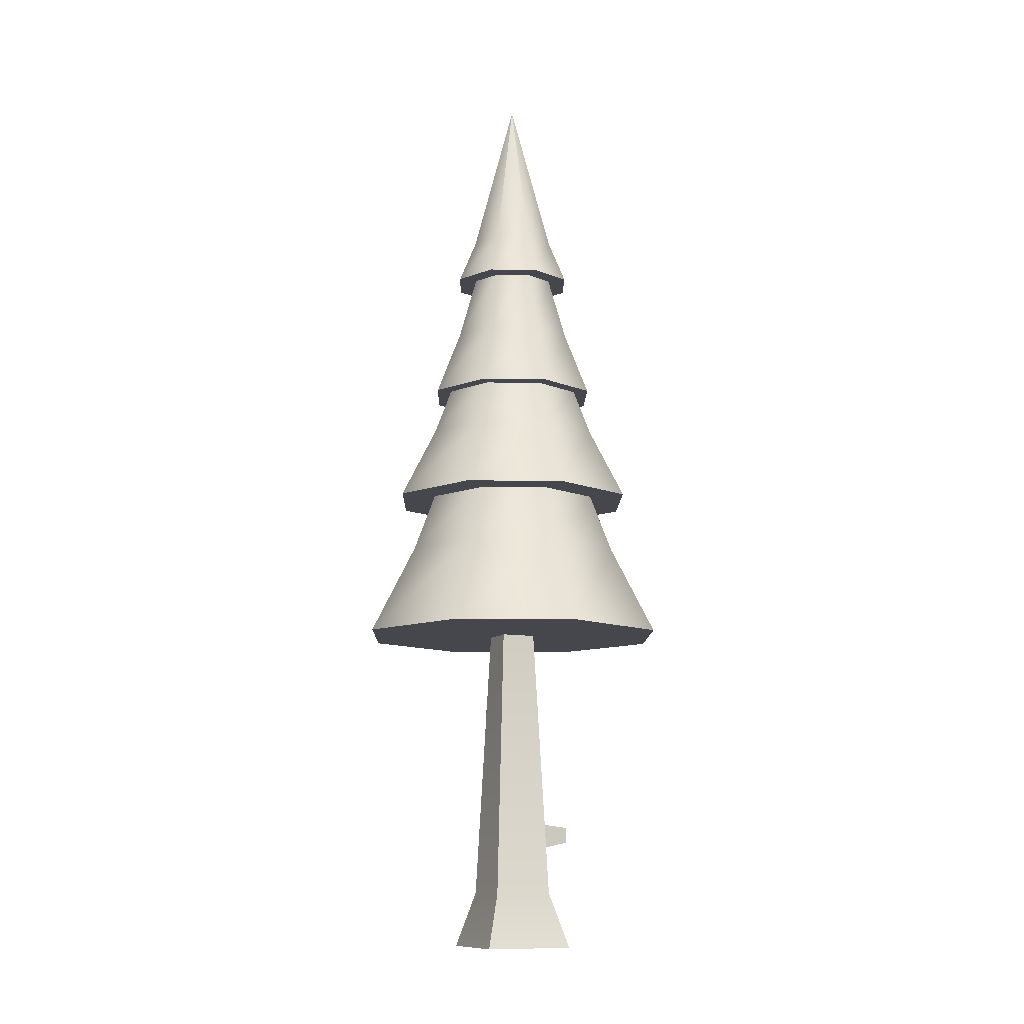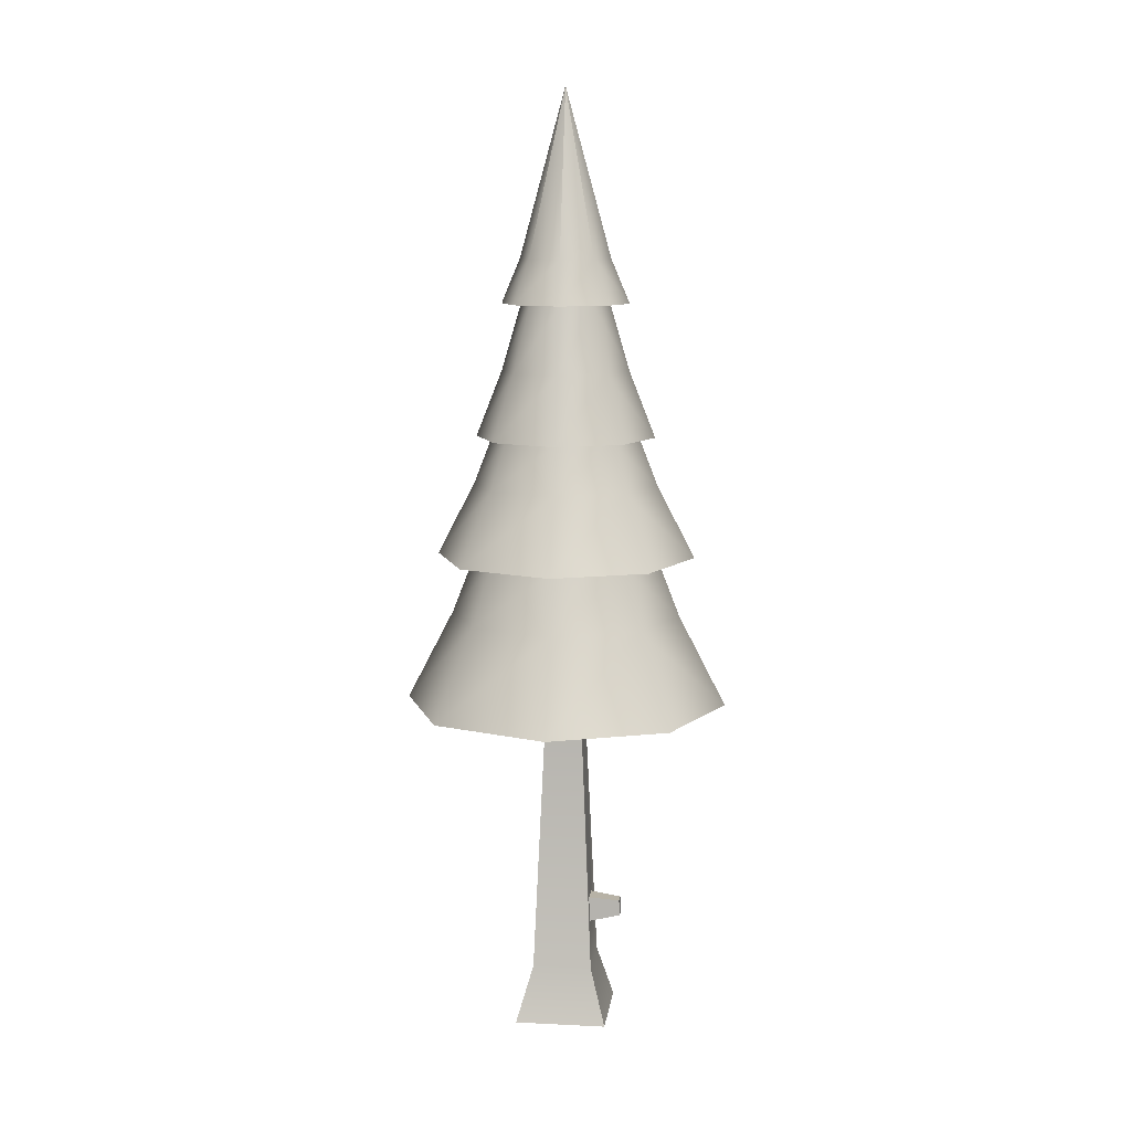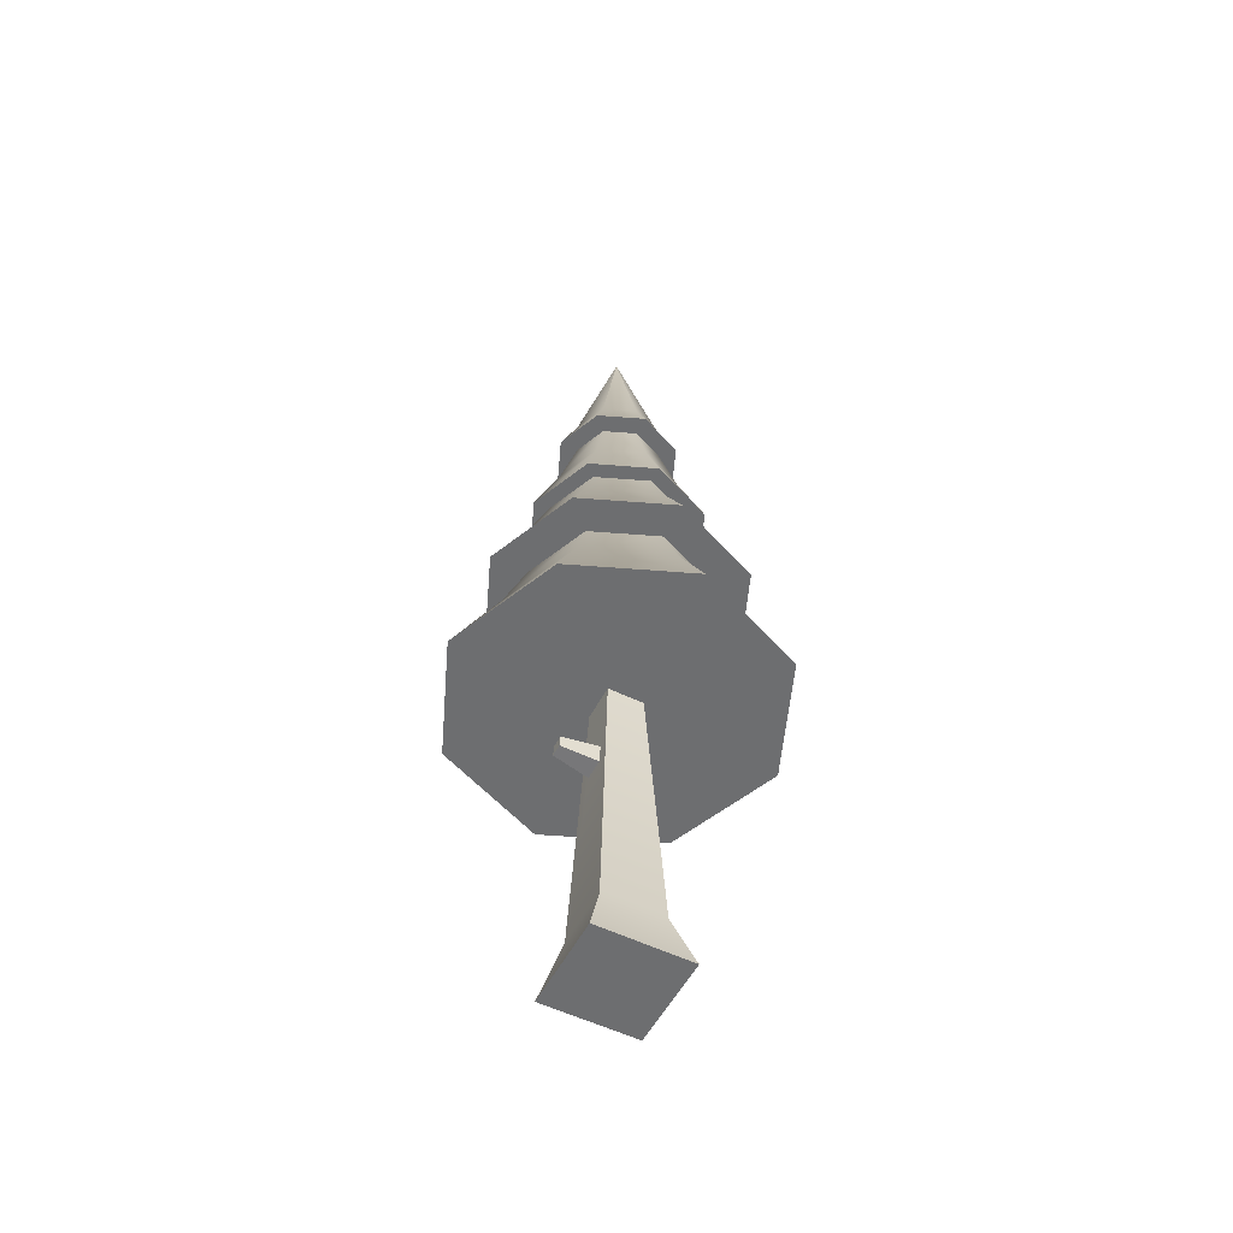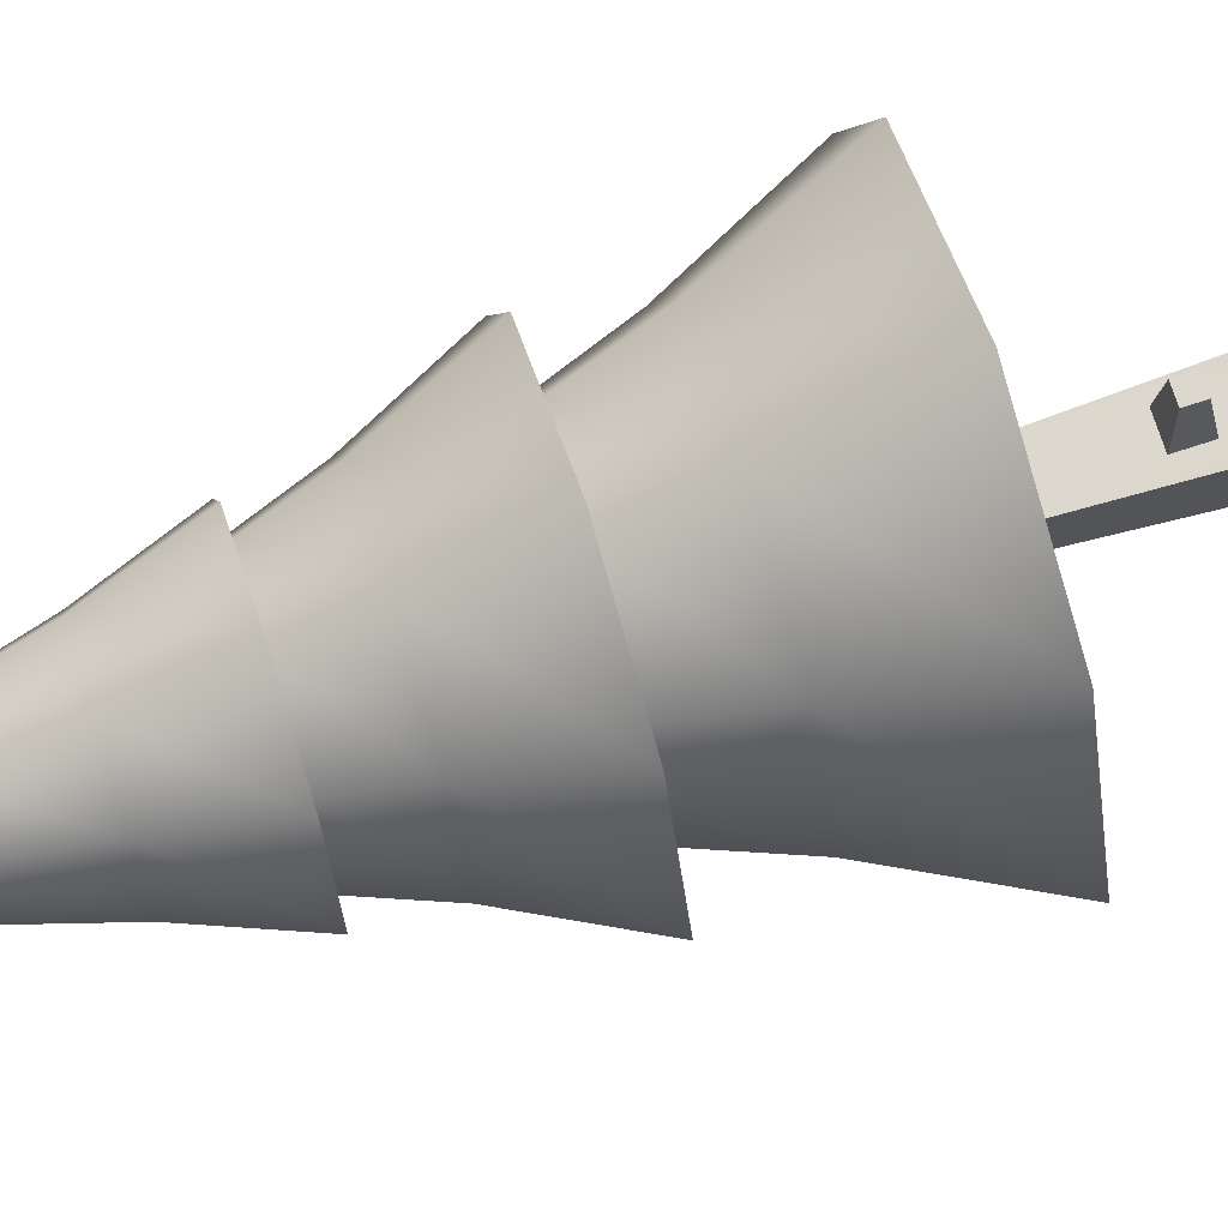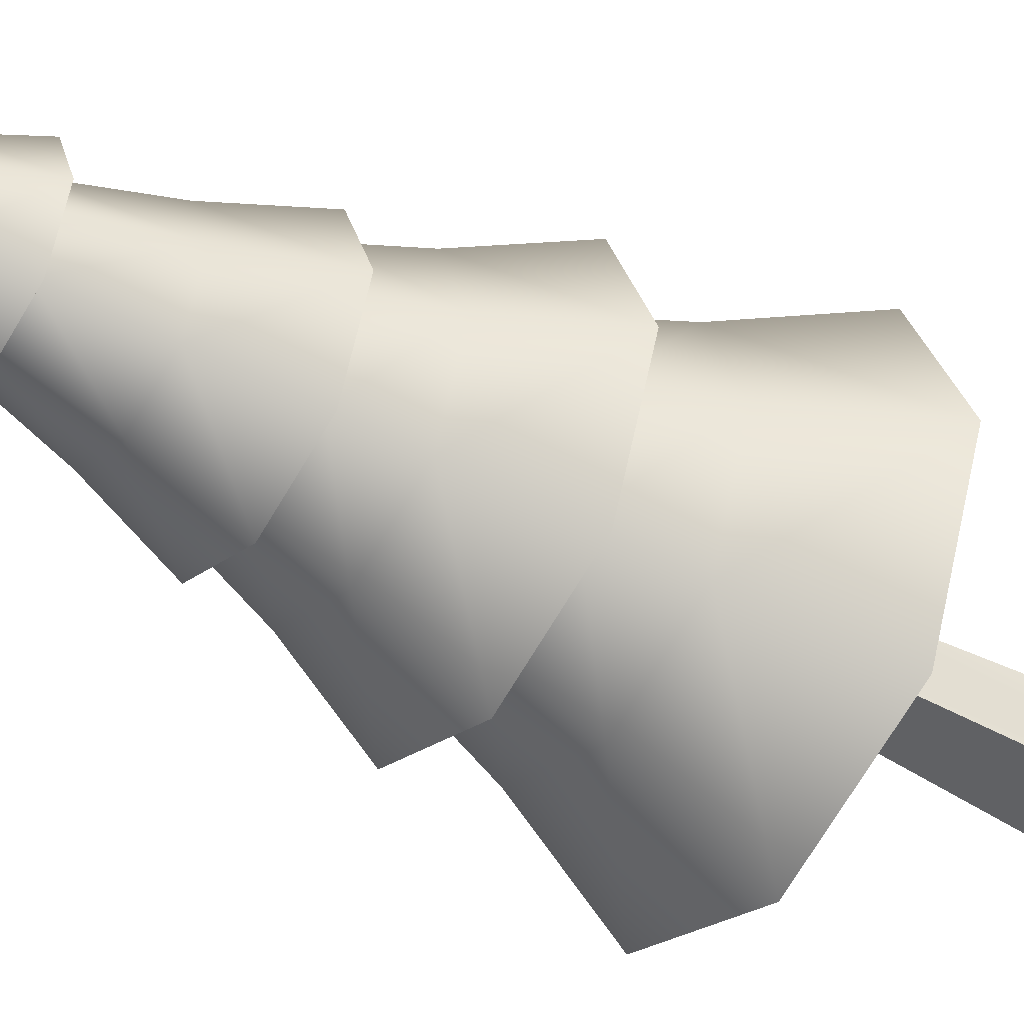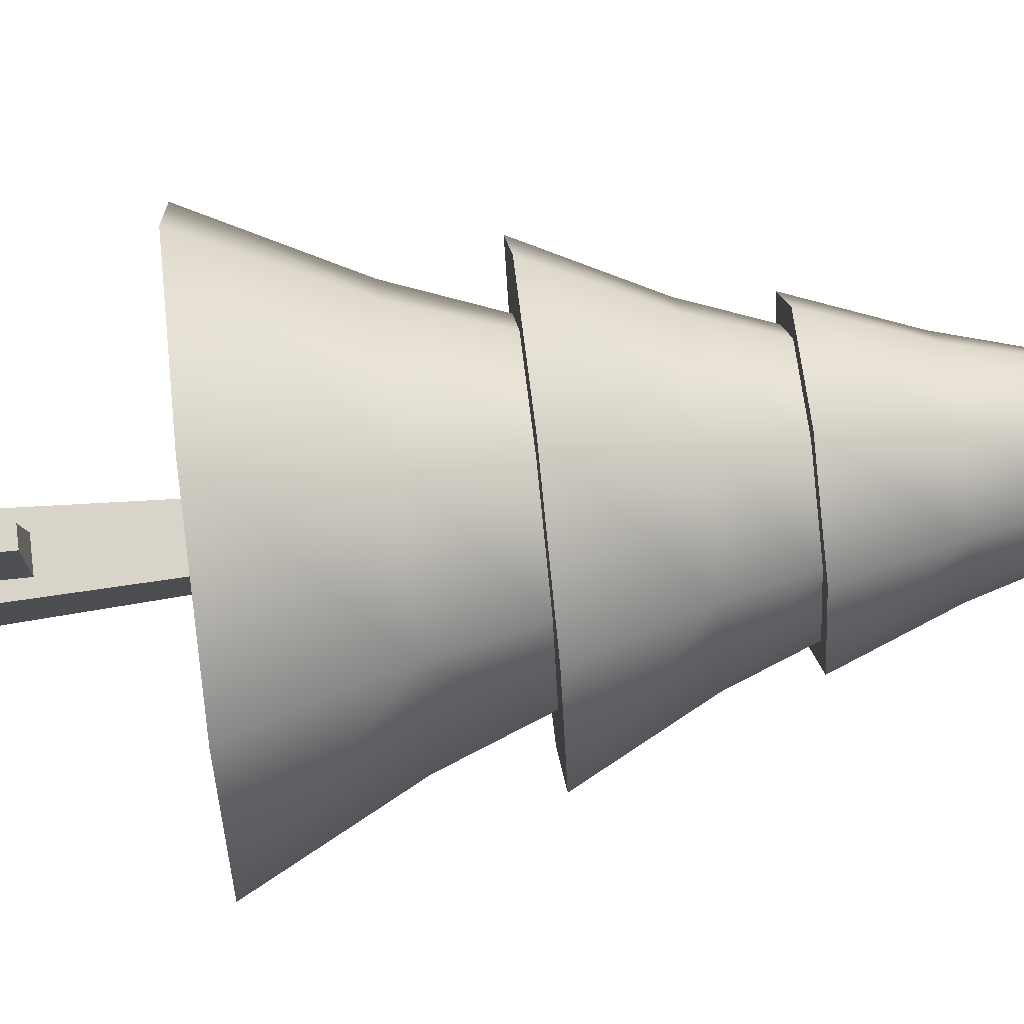
<metadata>
{"format":"obj","ext":"obj","renderer":"f3d","projection":"perspective","resolution":1024,"background":"white","views":[{"elev":-10.9,"azim":156.4,"up":"+Y"},{"elev":10.3,"azim":-173.0,"up":"+Y"},{"elev":-54.3,"azim":62.7,"up":"+Y"},{"elev":70.7,"azim":-107.5,"up":"+Z"},{"elev":-44.5,"azim":-123.7,"up":"+Z"},{"elev":76.3,"azim":83.7,"up":"+Z"}]}
</metadata>
<code>
g treeHigh
v -0.1423 2.452 -2.888e-15
v 3.61e-15 2.973 -2.888e-15
v -0.1006 2.452 0.1006
v 0.1006 2.452 0.1006
v 5.053e-15 2.452 0.1423
v 0.1423 2.452 -2.888e-15
v 0.1006 2.452 -0.1006
v 5.053e-15 2.452 -0.1423
v -0.1006 2.452 -0.1006
v -7.219e-16 1.045 -0.5115
v 0.3617 1.045 -0.3617
v 5.053e-15 1.331 -0.3632
v 0.2568 1.331 -0.2568
v -0.2905 1.748 -1.444e-15
v -0.2054 1.748 0.2054
v -0.4092 1.52 1.444e-15
v -0.2893 1.52 0.2893
v -0.2005 2.314 -1.444e-15
v -0.1418 2.314 0.1418
v -0.1396 2.314 -4.331e-15
v -0.09872 2.314 0.09872
v -0.2005 2.107 -2.888e-15
v -0.1418 2.107 0.1418
v 5.053e-15 2.107 0.2005
v 9.385e-15 2.314 0.1396
v 3.61e-15 2.314 -0.2005
v 0.1418 2.314 -0.1418
v 2.166e-15 1.898 0.2823
v -0.1997 1.898 0.1997
v 0.1418 2.314 0.1418
v 3.61e-15 2.314 0.2005
v -7.219e-16 1.045 0.5115
v -0.3617 1.045 0.3617
v 5.053e-15 1.331 0.3632
v -0.2568 1.331 0.2568
v -7.219e-16 1.52 0.4092
v 3.61e-15 1.748 0.2905
v 0.2893 1.52 0.2893
v 0.2054 1.748 0.2054
v -7.219e-16 1.52 -0.4092
v 0.2893 1.52 -0.2893
v 3.61e-15 1.748 -0.2905
v 0.2054 1.748 -0.2054
v 0.2905 1.748 -1.444e-15
v 0.1644 1.898 -0.1644
v 0.2325 1.898 -1.444e-15
v -0.1418 2.107 -0.1418
v -0.09872 2.314 -0.09872
v -0.1418 2.314 -0.1418
v 0.3632 1.331 -4.331e-15
v 0.5115 1.045 1.444e-15
v 0.2568 1.331 0.2568
v 0.3617 1.045 0.3617
v 5.053e-15 1.898 0.2325
v -0.1644 1.898 0.1644
v 0.1997 1.898 -0.1997
v 0.2823 1.898 -1.444e-15
v 0.1418 2.107 -0.1418
v 0.2005 2.107 -2.888e-15
v 0.2005 2.314 -1.444e-15
v 0.4092 1.52 1.444e-15
v -0.3632 1.331 -4.331e-15
v -0.5115 1.045 1.444e-15
v -0.2893 1.52 -0.2893
v -0.2054 1.748 -0.2054
v 0.09872 2.314 -0.09872
v 0.1396 2.314 -2.888e-15
v 6.497e-15 1.52 -0.2904
v 0.2053 1.52 -0.2053
v 0.1418 2.107 0.1418
v 0.09872 2.314 0.09872
v 0.1644 1.898 0.1644
v -0.1644 1.898 -0.1644
v -0.2325 1.898 -4.331e-15
v -0.2823 1.898 -1.444e-15
v -0.2568 1.331 -0.2568
v -0.2053 1.52 -0.2053
v -0.2904 1.52 -2.888e-15
v -0.3617 1.045 -0.3617
v 0.2053 1.52 0.2053
v 7.941e-15 1.52 0.2904
v -0.1997 1.898 -0.1997
v 2.166e-15 1.898 -0.2823
v 5.053e-15 2.107 -0.2005
v 0.1997 1.898 0.1997
v -0.2053 1.52 0.2053
v 5.053e-15 1.898 -0.2325
v 2.166e-15 2.314 -0.1396
v 0.2904 1.52 -2.888e-15
v 0.05558 1.045 0.05558
v -0.05558 1.045 0.05558
v 0.05558 1.045 -0.05558
v -0.05558 1.045 -0.05558
v 0.1443 0 0.1443
v -0.1443 0 0.1443
v 0.09381 0.1765 0.09381
v -0.09381 0.1765 0.09381
v -0.1443 0 -0.1443
v -0.09381 0.1765 -0.09381
v 0.1443 0 -0.1443
v 0.09381 0.1765 -0.09381
v -0.1825 0.3443 -0.0446
v -0.1803 0.3938 -0.0446
v -0.1825 0.3443 -0.00492
v -0.1803 0.3938 -0.00492
v -0.08728 0.3249 -0.05676
v -0.08377 0.4048 -0.05676
v -0.08377 0.4048 0.00724
v -0.08728 0.3249 0.00724
v 0.03549 0.7465 0.06873
v -0.02851 0.7465 0.06873
v 0.02269 0.7642 0.1801
v -0.01571 0.7642 0.1801
v 0.03549 0.8104 0.06592
v 0.02269 0.8025 0.1784
v -0.02851 0.8104 0.06592
v -0.01571 0.8025 0.1784
f 3 2 1
f 2 5 4
f 4 6 2
f 6 7 2
f 2 7 8
f 2 3 5
f 2 9 1
f 2 8 9
f 12 11 10
f 11 12 13
f 16 15 14
f 15 16 17
f 18 3 1
f 3 18 19
f 22 21 20
f 21 22 23
f 25 23 24
f 23 25 21
f 8 27 26
f 27 8 7
f 24 29 28
f 29 24 23
f 4 31 30
f 31 4 5
f 34 33 32
f 33 34 35
f 37 17 36
f 17 37 15
f 39 36 38
f 36 39 37
f 42 41 40
f 41 42 43
f 45 44 43
f 44 45 46
f 22 48 47
f 48 22 20
f 9 26 49
f 26 9 8
f 52 51 50
f 51 52 53
f 18 9 49
f 9 18 1
f 54 15 37
f 15 54 55
f 58 57 56
f 57 58 59
f 7 60 27
f 60 7 6
f 43 61 41
f 61 43 44
f 63 35 62
f 35 63 33
f 16 65 64
f 65 16 14
f 66 59 58
f 59 66 67
f 68 13 12
f 13 68 69
f 71 24 70
f 24 71 25
f 52 32 53
f 32 52 34
f 72 37 39
f 37 72 54
f 14 73 65
f 73 14 74
f 71 59 67
f 59 71 70
f 75 23 22
f 23 75 29
f 4 60 6
f 60 4 30
f 62 77 76
f 77 62 78
f 63 76 79
f 76 63 62
f 5 19 31
f 19 5 3
f 39 61 44
f 61 39 38
f 80 34 52
f 34 80 81
f 75 47 82
f 47 75 22
f 84 56 83
f 56 84 58
f 72 44 46
f 44 72 39
f 70 28 85
f 28 70 24
f 35 78 62
f 78 35 86
f 47 83 82
f 83 47 84
f 87 43 42
f 43 87 45
f 77 12 76
f 12 77 68
f 14 55 74
f 55 14 15
f 13 51 11
f 51 13 50
f 30 27 60
f 27 30 67
f 67 30 71
f 66 27 67
f 27 66 26
f 26 66 88
f 71 30 31
f 71 31 25
f 25 31 21
f 26 88 49
f 21 31 19
f 49 88 48
f 21 19 20
f 49 48 20
f 49 20 19
f 49 19 18
f 76 10 79
f 10 76 12
f 89 52 50
f 52 89 80
f 69 50 13
f 50 69 89
f 48 84 47
f 84 48 88
f 73 42 65
f 42 73 87
f 70 57 59
f 57 70 85
f 65 40 64
f 40 65 42
f 88 58 84
f 58 88 66
f 81 35 34
f 35 81 86
f 53 11 51
f 11 53 32
f 11 32 90
f 90 32 91
f 92 11 90
f 11 92 10
f 91 32 33
f 10 92 93
f 91 33 93
f 10 93 79
f 79 93 33
f 79 33 63
f 85 46 57
f 46 56 57
f 46 85 72
f 56 46 45
f 72 85 28
f 72 28 54
f 54 28 55
f 55 28 29
f 56 45 83
f 83 45 87
f 83 87 73
f 83 73 82
f 55 29 74
f 82 73 74
f 74 29 75
f 82 74 75
f 80 36 81
f 81 36 86
f 80 38 36
f 86 36 17
f 89 38 80
f 38 89 61
f 89 41 61
f 41 89 69
f 86 17 78
f 78 17 16
f 64 78 16
f 64 77 78
f 41 69 40
f 40 77 64
f 40 69 68
f 40 68 77
f 96 95 94
f 95 96 97
f 95 99 98
f 99 95 97
f 99 100 98
f 100 99 101
f 101 94 100
f 94 101 96
f 95 100 94
f 100 95 98
f 104 103 102
f 103 104 105
f 102 107 106
f 107 102 103
f 103 108 107
f 108 103 105
f 108 104 109
f 104 108 105
f 104 106 109
f 106 104 102
f 93 101 99
f 101 93 92
f 92 96 101
f 96 92 90
f 112 111 110
f 111 112 113
f 116 115 114
f 115 116 117
f 111 117 116
f 117 111 113
f 115 110 114
f 110 115 112
f 115 113 112
f 113 115 117
f 108 97 91
f 93 108 91
f 109 97 108
f 93 107 108
f 106 97 109
f 99 107 93
f 97 106 99
f 107 99 106
f 110 90 114
f 114 90 116
f 110 96 90
f 91 116 90
f 96 110 97
f 91 111 116
f 97 111 91
f 111 97 110

</code>
